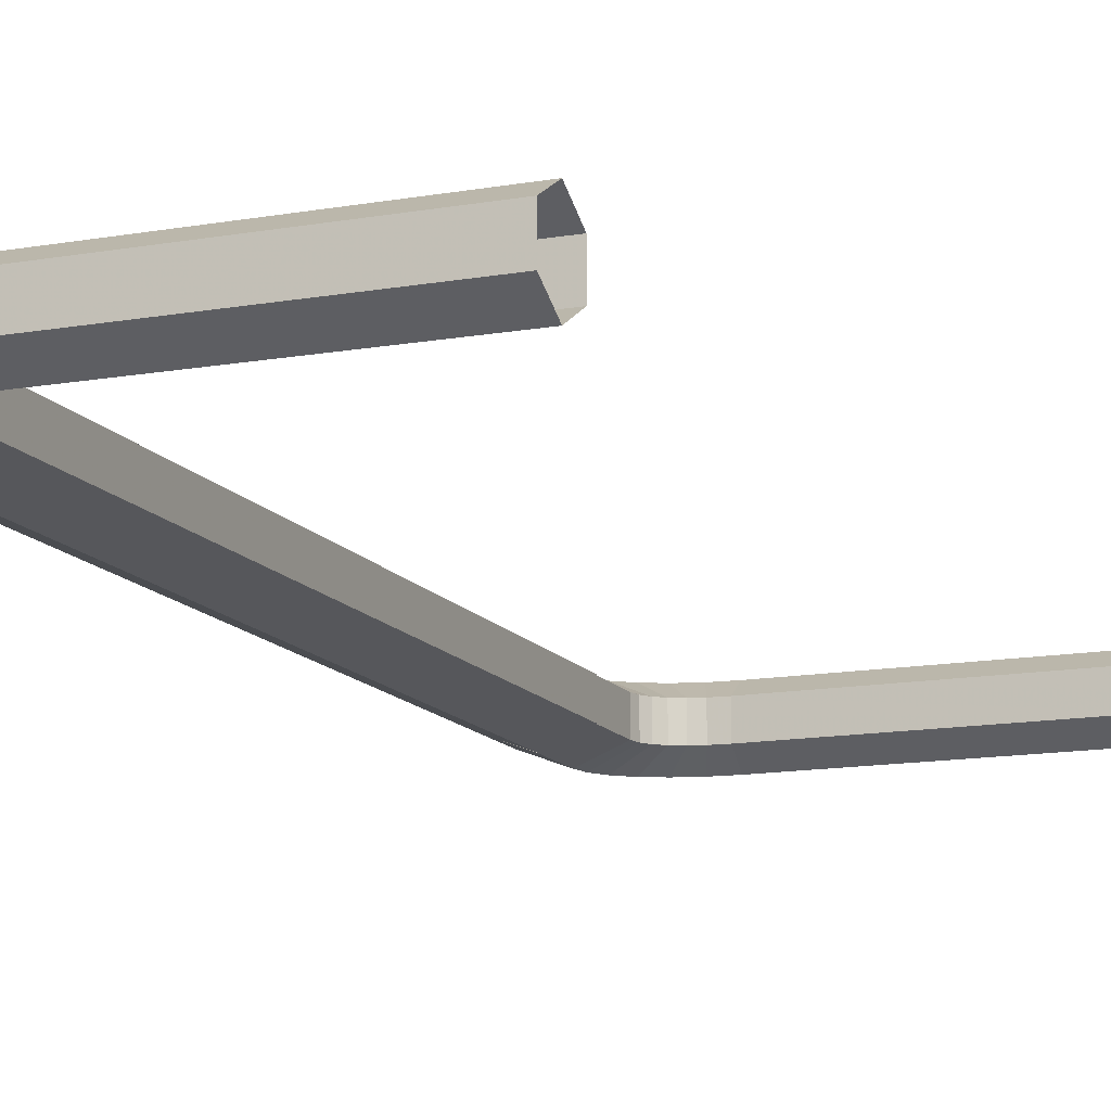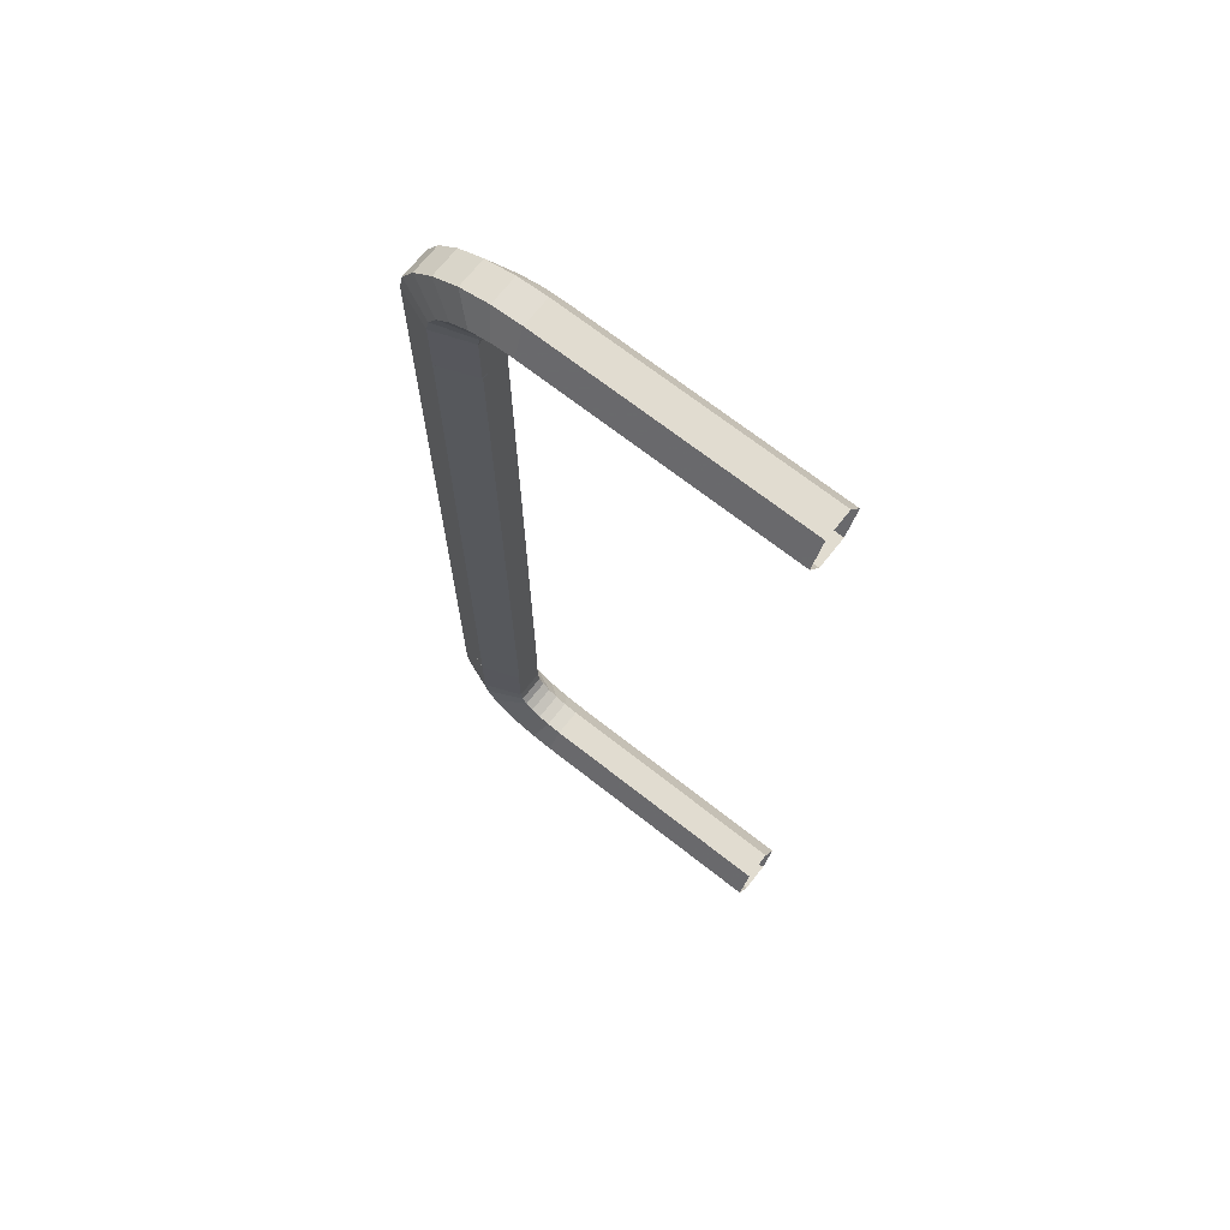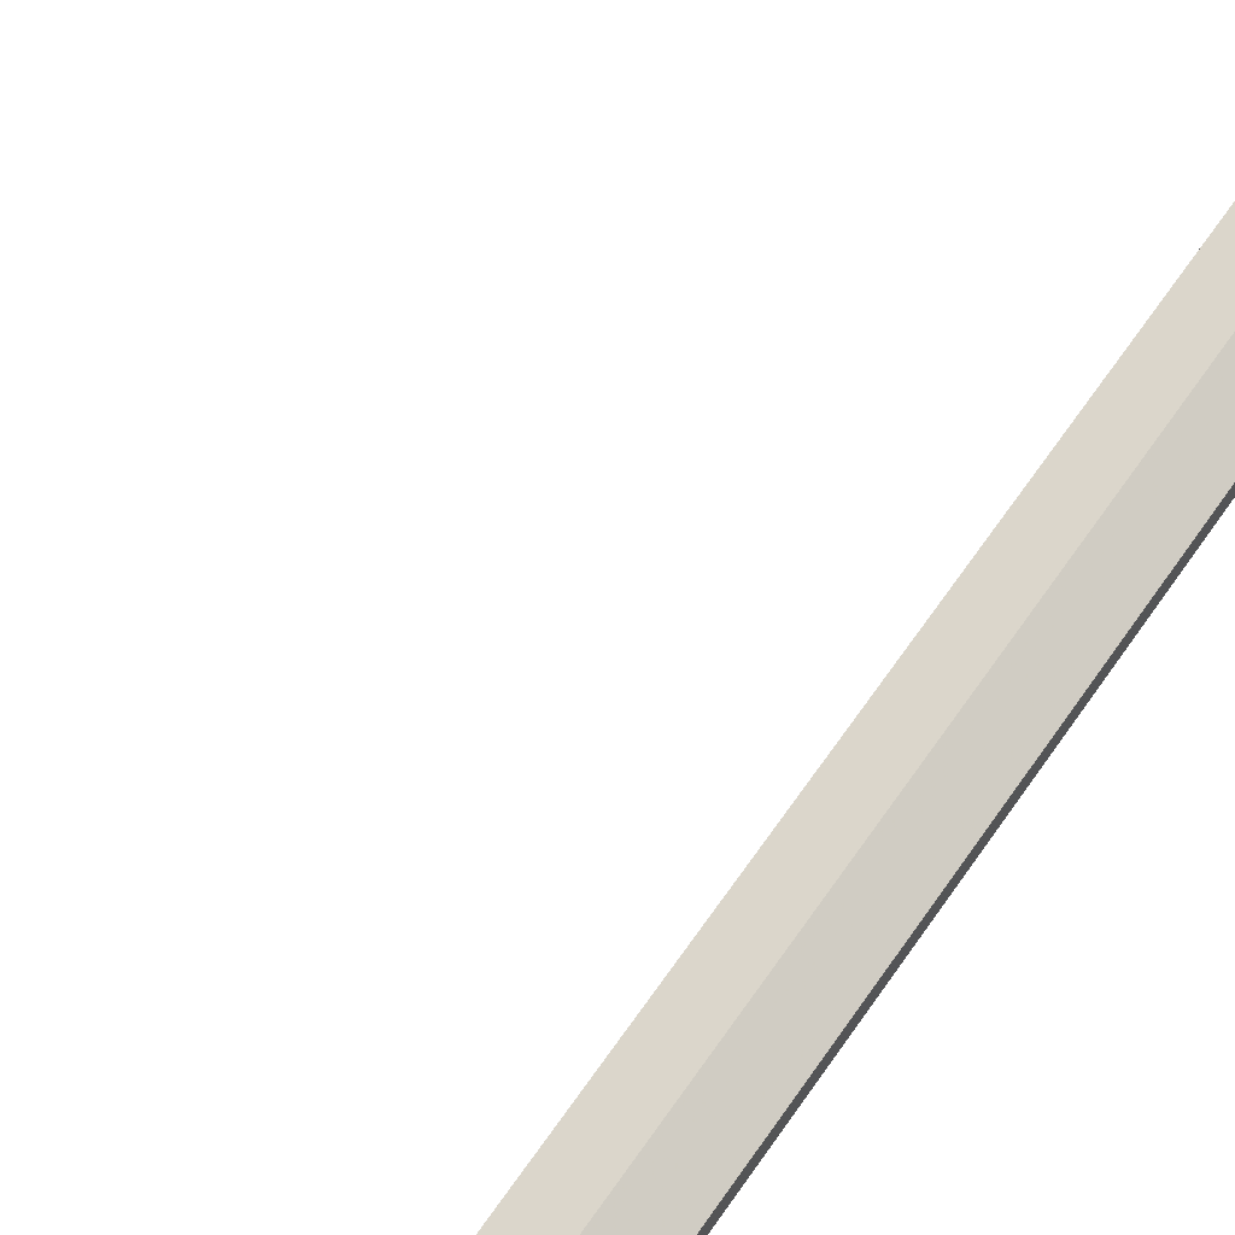
<metadata>
{"format":"obj","ext":"obj","renderer":"f3d","projection":"perspective","resolution":1024,"background":"white","views":[{"elev":-13.2,"azim":-157.8,"up":"+Y"},{"elev":69.4,"azim":-141.8,"up":"+Z"},{"elev":67.8,"azim":35.2,"up":"+Y"}]}
</metadata>
<code>
v 0.02922 0.002172 0.05213
v 0.03487 0.004344 -0.05213
v 0.02922 0.002172 -0.05213
v 0.03487 0.004344 0.05213
v 0.02922 -0.002172 -0.05213
v 0.04053 0.002172 -0.05213
v 0.02922 -0.002172 0.05213
v 0.04053 0.002172 0.05213
v 0.03487 -0.004344 0.05213
v 0.04053 -0.002172 0.05213
v 0.03487 -0.004344 -0.05213
v 0.04053 -0.002172 -0.05213
v 0.02199 -0.004344 -0.06927
v -0.01681 -0.004344 -0.06927
v 0.02236 -0.002172 -0.07298
v -0.01681 -0.002172 -0.06556
v -0.01681 -0.002172 -0.07298
v 0.0268 -0.002172 -0.07259
v 0.02163 -0.002172 -0.06556
v -0.01681 0.002172 -0.07298
v 0.02236 0.002172 -0.07298
v 0.02534 -0.004344 -0.06898
v 0.02163 0.002172 -0.06556
v 0.0268 0.002172 -0.07259
v 0.03129 -0.002172 -0.07136
v 0.02388 0.002172 -0.06536
v -0.01681 0.002172 -0.06556
v 0.02388 -0.002172 -0.06536
v 0.02199 0.004344 -0.06927
v 0.02846 -0.004344 -0.06812
v 0.02534 0.004344 -0.06898
v -0.01681 0.004344 -0.06927
v 0.03129 0.002172 -0.07136
v 0.03513 -0.002172 -0.06941
v 0.02564 0.002172 -0.06488
v 0.02846 0.004344 -0.06812
v 0.02564 -0.002172 -0.06488
v 0.03114 -0.004344 -0.06676
v 0.03513 0.002172 -0.06941
v 0.03809 -0.002172 -0.06686
v 0.02715 0.002172 -0.06411
v 0.03114 0.004344 -0.06676
v 0.02715 -0.002172 -0.06411
v 0.03809 0.002172 -0.06686
v 0.0332 -0.004344 -0.06498
v 0.03995 0.002172 -0.06389
v 0.03995 -0.002172 -0.06389
v 0.0283 -0.002172 -0.06311
v 0.0332 0.004344 -0.06498
v 0.03449 -0.004344 -0.06292
v 0.0283 0.002172 -0.06311
v 0.03449 0.004344 -0.06292
v 0.04053 0.002172 -0.06094
v 0.04053 -0.002172 -0.06094
v 0.02903 -0.002172 -0.06195
v 0.03493 -0.004344 -0.0607
v 0.02903 0.002172 -0.06195
v 0.03493 0.004344 -0.0607
v 0.03493 -0.004344 -0.05213
v 0.02933 -0.002172 -0.06046
v 0.02933 -0.002172 -0.05213
v 0.02933 0.002172 -0.06046
v 0.03493 0.004344 -0.05213
v 0.02933 0.002172 -0.05213
v 0.02236 -0.002172 0.07298
v -0.01681 -0.004344 0.06927
v 0.02199 -0.004344 0.06927
v -0.01681 -0.002172 0.07298
v -0.01681 -0.002172 0.06556
v 0.0268 -0.002172 0.07259
v -0.01681 0.002172 0.07298
v 0.02163 -0.002172 0.06556
v 0.02534 -0.004344 0.06898
v 0.02236 0.002172 0.07298
v 0.02163 0.002172 0.06556
v 0.03129 -0.002172 0.07136
v 0.0268 0.002172 0.07259
v 0.02199 0.004344 0.06927
v -0.01681 0.002172 0.06556
v 0.02388 0.002172 0.06536
v 0.02388 -0.002172 0.06536
v 0.02846 -0.004344 0.06812
v -0.01681 0.004344 0.06927
v 0.02534 0.004344 0.06898
v 0.03513 -0.002172 0.06941
v 0.03129 0.002172 0.07136
v 0.02564 0.002172 0.06488
v 0.02846 0.004344 0.06812
v 0.02564 -0.002172 0.06488
v 0.03114 -0.004344 0.06676
v 0.03809 -0.002172 0.06686
v 0.03513 0.002172 0.06941
v 0.02715 0.002172 0.06411
v 0.03114 0.004344 0.06676
v 0.02715 -0.002172 0.06411
v 0.0332 -0.004344 0.06498
v 0.03809 0.002172 0.06686
v 0.03995 -0.002172 0.06389
v 0.03995 0.002172 0.06389
v 0.0283 -0.002172 0.06311
v 0.0332 0.004344 0.06498
v 0.03449 -0.004344 0.06292
v 0.0283 0.002172 0.06311
v 0.04053 -0.002172 0.06094
v 0.04053 0.002172 0.06094
v 0.03449 0.004344 0.06292
v 0.02903 -0.002172 0.06195
v 0.03493 -0.004344 0.0607
v 0.02903 0.002172 0.06195
v 0.03493 -0.004344 0.05213
v 0.03493 0.004344 0.0607
v 0.02933 -0.002172 0.06046
v 0.02933 -0.002172 0.05213
v 0.02933 0.002172 0.06046
v 0.03493 0.004344 0.05213
v 0.02933 0.002172 0.05213
v 0.02236 -0.002172 -0.07298
v 0.02236 -0.002172 -0.07298
v 0.02236 -0.002172 -0.07298
v -0.01681 -0.002172 -0.06556
v -0.01681 -0.002172 -0.06556
v -0.01681 -0.002172 -0.06556
v -0.01681 -0.002172 -0.07298
v -0.01681 -0.002172 -0.07298
v -0.01681 -0.002172 -0.07298
v 0.0268 -0.002172 -0.07259
v 0.0268 -0.002172 -0.07259
v 0.0268 -0.002172 -0.07259
v 0.02163 -0.002172 -0.06556
v 0.02163 -0.002172 -0.06556
v 0.02163 -0.002172 -0.06556
v -0.01681 0.002172 -0.07298
v -0.01681 0.002172 -0.07298
v -0.01681 0.002172 -0.07298
v 0.02236 0.002172 -0.07298
v 0.02236 0.002172 -0.07298
v 0.02236 0.002172 -0.07298
v 0.02163 0.002172 -0.06556
v 0.02163 0.002172 -0.06556
v 0.02163 0.002172 -0.06556
v 0.0268 0.002172 -0.07259
v 0.0268 0.002172 -0.07259
v 0.0268 0.002172 -0.07259
v 0.03129 -0.002172 -0.07136
v 0.03129 -0.002172 -0.07136
v 0.03129 -0.002172 -0.07136
v 0.02388 0.002172 -0.06536
v 0.02388 0.002172 -0.06536
v 0.02388 0.002172 -0.06536
v -0.01681 0.002172 -0.06556
v -0.01681 0.002172 -0.06556
v -0.01681 0.002172 -0.06556
v 0.02388 -0.002172 -0.06536
v 0.02388 -0.002172 -0.06536
v 0.02388 -0.002172 -0.06536
v 0.03129 0.002172 -0.07136
v 0.03129 0.002172 -0.07136
v 0.03129 0.002172 -0.07136
v 0.03513 -0.002172 -0.06941
v 0.03513 -0.002172 -0.06941
v 0.03513 -0.002172 -0.06941
v 0.02564 0.002172 -0.06488
v 0.02564 0.002172 -0.06488
v 0.02564 0.002172 -0.06488
v 0.02564 -0.002172 -0.06488
v 0.02564 -0.002172 -0.06488
v 0.02564 -0.002172 -0.06488
v 0.03513 0.002172 -0.06941
v 0.03513 0.002172 -0.06941
v 0.03513 0.002172 -0.06941
v 0.03809 -0.002172 -0.06686
v 0.03809 -0.002172 -0.06686
v 0.03809 -0.002172 -0.06686
v 0.03809 -0.002172 -0.06686
v 0.03809 -0.002172 -0.06686
v 0.02715 0.002172 -0.06411
v 0.02715 0.002172 -0.06411
v 0.02715 0.002172 -0.06411
v 0.02715 -0.002172 -0.06411
v 0.02715 -0.002172 -0.06411
v 0.02715 -0.002172 -0.06411
v 0.03809 0.002172 -0.06686
v 0.03809 0.002172 -0.06686
v 0.03809 0.002172 -0.06686
v 0.03809 0.002172 -0.06686
v 0.03809 0.002172 -0.06686
v 0.0283 -0.002172 -0.06311
v 0.0283 -0.002172 -0.06311
v 0.0283 -0.002172 -0.06311
v 0.0283 -0.002172 -0.06311
v 0.0283 -0.002172 -0.06311
v 0.0283 0.002172 -0.06311
v 0.0283 0.002172 -0.06311
v 0.0283 0.002172 -0.06311
v 0.0283 0.002172 -0.06311
v 0.0283 0.002172 -0.06311
v 0.02236 -0.002172 0.07298
v 0.02236 -0.002172 0.07298
v 0.02236 -0.002172 0.07298
v -0.01681 -0.002172 0.07298
v -0.01681 -0.002172 0.07298
v -0.01681 -0.002172 0.07298
v -0.01681 -0.002172 0.06556
v -0.01681 -0.002172 0.06556
v -0.01681 -0.002172 0.06556
v 0.0268 -0.002172 0.07259
v 0.0268 -0.002172 0.07259
v 0.0268 -0.002172 0.07259
v -0.01681 0.002172 0.07298
v -0.01681 0.002172 0.07298
v -0.01681 0.002172 0.07298
v 0.02163 -0.002172 0.06556
v 0.02163 -0.002172 0.06556
v 0.02163 -0.002172 0.06556
v 0.02236 0.002172 0.07298
v 0.02236 0.002172 0.07298
v 0.02236 0.002172 0.07298
v 0.02163 0.002172 0.06556
v 0.02163 0.002172 0.06556
v 0.02163 0.002172 0.06556
v 0.03129 -0.002172 0.07136
v 0.03129 -0.002172 0.07136
v 0.03129 -0.002172 0.07136
v 0.0268 0.002172 0.07259
v 0.0268 0.002172 0.07259
v 0.0268 0.002172 0.07259
v -0.01681 0.002172 0.06556
v -0.01681 0.002172 0.06556
v -0.01681 0.002172 0.06556
v 0.02388 0.002172 0.06536
v 0.02388 0.002172 0.06536
v 0.02388 0.002172 0.06536
v 0.02388 -0.002172 0.06536
v 0.02388 -0.002172 0.06536
v 0.02388 -0.002172 0.06536
v 0.03513 -0.002172 0.06941
v 0.03513 -0.002172 0.06941
v 0.03513 -0.002172 0.06941
v 0.03129 0.002172 0.07136
v 0.03129 0.002172 0.07136
v 0.03129 0.002172 0.07136
v 0.02564 0.002172 0.06488
v 0.02564 0.002172 0.06488
v 0.02564 0.002172 0.06488
v 0.02564 -0.002172 0.06488
v 0.02564 -0.002172 0.06488
v 0.02564 -0.002172 0.06488
v 0.03809 -0.002172 0.06686
v 0.03809 -0.002172 0.06686
v 0.03809 -0.002172 0.06686
v 0.03809 -0.002172 0.06686
v 0.03809 -0.002172 0.06686
v 0.03513 0.002172 0.06941
v 0.03513 0.002172 0.06941
v 0.03513 0.002172 0.06941
v 0.02715 0.002172 0.06411
v 0.02715 0.002172 0.06411
v 0.02715 0.002172 0.06411
v 0.02715 -0.002172 0.06411
v 0.02715 -0.002172 0.06411
v 0.02715 -0.002172 0.06411
v 0.03809 0.002172 0.06686
v 0.03809 0.002172 0.06686
v 0.03809 0.002172 0.06686
v 0.03809 0.002172 0.06686
v 0.03809 0.002172 0.06686
v 0.0283 -0.002172 0.06311
v 0.0283 -0.002172 0.06311
v 0.0283 -0.002172 0.06311
v 0.0283 -0.002172 0.06311
v 0.0283 -0.002172 0.06311
v 0.0283 0.002172 0.06311
v 0.0283 0.002172 0.06311
v 0.0283 0.002172 0.06311
v 0.0283 0.002172 0.06311
v 0.0283 0.002172 0.06311
v 0.02922 0.002172 0.05213
v 0.02922 0.002172 0.05213
v 0.02922 0.002172 0.05213
v 0.02922 0.002172 -0.05213
v 0.02922 0.002172 -0.05213
v 0.02922 0.002172 -0.05213
v 0.02922 -0.002172 -0.05213
v 0.02922 -0.002172 -0.05213
v 0.02922 -0.002172 -0.05213
v 0.04053 0.002172 -0.05213
v 0.04053 0.002172 -0.05213
v 0.04053 0.002172 -0.05213
v 0.02922 -0.002172 0.05213
v 0.02922 -0.002172 0.05213
v 0.02922 -0.002172 0.05213
v 0.04053 0.002172 0.05213
v 0.04053 0.002172 0.05213
v 0.04053 0.002172 0.05213
v 0.04053 -0.002172 0.05213
v 0.04053 -0.002172 0.05213
v 0.04053 -0.002172 0.05213
v 0.04053 -0.002172 -0.05213
v 0.04053 -0.002172 -0.05213
v 0.04053 -0.002172 -0.05213
v 0.03995 0.002172 -0.06389
v 0.03995 0.002172 -0.06389
v 0.03995 0.002172 -0.06389
v 0.03995 -0.002172 -0.06389
v 0.03995 -0.002172 -0.06389
v 0.03995 -0.002172 -0.06389
v 0.04053 0.002172 -0.06094
v 0.04053 0.002172 -0.06094
v 0.04053 0.002172 -0.06094
v 0.04053 -0.002172 -0.06094
v 0.04053 -0.002172 -0.06094
v 0.04053 -0.002172 -0.06094
v 0.02903 -0.002172 -0.06195
v 0.02903 -0.002172 -0.06195
v 0.02903 -0.002172 -0.06195
v 0.02903 0.002172 -0.06195
v 0.02903 0.002172 -0.06195
v 0.02903 0.002172 -0.06195
v 0.02933 -0.002172 -0.06046
v 0.02933 -0.002172 -0.06046
v 0.02933 -0.002172 -0.06046
v 0.02933 -0.002172 -0.05213
v 0.02933 -0.002172 -0.05213
v 0.02933 -0.002172 -0.05213
v 0.02933 0.002172 -0.06046
v 0.02933 0.002172 -0.06046
v 0.02933 0.002172 -0.06046
v 0.02933 0.002172 -0.05213
v 0.02933 0.002172 -0.05213
v 0.02933 0.002172 -0.05213
v 0.03995 -0.002172 0.06389
v 0.03995 -0.002172 0.06389
v 0.03995 -0.002172 0.06389
v 0.03995 0.002172 0.06389
v 0.03995 0.002172 0.06389
v 0.03995 0.002172 0.06389
v 0.04053 -0.002172 0.06094
v 0.04053 -0.002172 0.06094
v 0.04053 -0.002172 0.06094
v 0.04053 0.002172 0.06094
v 0.04053 0.002172 0.06094
v 0.04053 0.002172 0.06094
v 0.02903 -0.002172 0.06195
v 0.02903 -0.002172 0.06195
v 0.02903 -0.002172 0.06195
v 0.02903 0.002172 0.06195
v 0.02903 0.002172 0.06195
v 0.02903 0.002172 0.06195
v 0.02933 -0.002172 0.06046
v 0.02933 -0.002172 0.06046
v 0.02933 -0.002172 0.06046
v 0.02933 -0.002172 0.05213
v 0.02933 -0.002172 0.05213
v 0.02933 -0.002172 0.05213
v 0.02933 0.002172 0.06046
v 0.02933 0.002172 0.06046
v 0.02933 0.002172 0.06046
v 0.02933 0.002172 0.05213
v 0.02933 0.002172 0.05213
v 0.02933 0.002172 0.05213
v 0.03487 0.004344 -0.05213
v 0.03487 0.004344 0.05213
v 0.03487 -0.004344 0.05213
v 0.03487 -0.004344 -0.05213
v 0.02199 -0.004344 -0.06927
v -0.01681 -0.004344 -0.06927
v 0.02534 -0.004344 -0.06898
v 0.02199 0.004344 -0.06927
v 0.02846 -0.004344 -0.06812
v 0.02534 0.004344 -0.06898
v -0.01681 0.004344 -0.06927
v 0.02846 0.004344 -0.06812
v 0.03114 -0.004344 -0.06676
v 0.03114 0.004344 -0.06676
v 0.0332 -0.004344 -0.06498
v 0.0332 0.004344 -0.06498
v 0.03449 -0.004344 -0.06292
v 0.03449 0.004344 -0.06292
v 0.03493 -0.004344 -0.0607
v 0.03493 0.004344 -0.0607
v 0.03493 -0.004344 -0.05213
v 0.03493 0.004344 -0.05213
v -0.01681 -0.004344 0.06927
v 0.02199 -0.004344 0.06927
v 0.02534 -0.004344 0.06898
v 0.02199 0.004344 0.06927
v 0.02846 -0.004344 0.06812
v -0.01681 0.004344 0.06927
v 0.02534 0.004344 0.06898
v 0.02846 0.004344 0.06812
v 0.03114 -0.004344 0.06676
v 0.03114 0.004344 0.06676
v 0.0332 -0.004344 0.06498
v 0.0332 0.004344 0.06498
v 0.03449 -0.004344 0.06292
v 0.03449 0.004344 0.06292
v 0.03493 -0.004344 0.0607
v 0.03493 -0.004344 0.05213
v 0.03493 0.004344 0.0607
v 0.03493 0.004344 0.05213
f 278 2 281
f 2 278 4
f 282 361 279
f 362 279 361
f 283 277 280
f 3 1 5
f 4 287 2
f 361 288 362
f 277 283 289
f 7 5 1
f 287 4 293
f 294 362 288
f 285 363 291
f 290 9 284
f 10 6 8
f 292 286 295
f 363 285 364
f 11 284 9
f 6 10 12
f 298 295 286
f 364 297 363
f 9 296 11
f 297 364 300
f 299 11 296
f 365 366 119
f 118 14 13
f 366 365 122
f 121 13 14
f 125 119 366
f 14 118 124
f 119 128 365
f 13 127 118
f 131 122 365
f 13 121 130
f 123 132 117
f 15 20 17
f 117 135 126
f 18 21 15
f 367 365 128
f 127 13 22
f 19 23 16
f 120 138 129
f 365 367 131
f 130 22 13
f 135 117 132
f 20 15 21
f 141 126 135
f 21 18 24
f 128 146 367
f 22 145 127
f 23 19 26
f 147 129 138
f 27 16 23
f 138 120 150
f 155 131 367
f 22 130 154
f 136 133 29
f 368 134 137
f 126 141 144
f 25 24 18
f 136 29 142
f 143 368 137
f 369 367 146
f 145 22 30
f 28 26 19
f 129 147 153
f 148 31 139
f 140 370 149
f 151 139 32
f 371 140 152
f 367 369 155
f 154 30 22
f 32 29 133
f 134 368 371
f 156 144 141
f 24 25 33
f 31 142 29
f 368 143 370
f 146 161 369
f 30 160 145
f 26 28 35
f 162 153 147
f 31 148 36
f 372 149 370
f 29 139 31
f 370 140 368
f 29 32 139
f 140 371 368
f 167 155 369
f 30 154 166
f 144 156 159
f 34 33 25
f 142 31 157
f 158 370 143
f 373 369 161
f 160 30 38
f 37 35 28
f 153 162 165
f 163 36 148
f 149 372 164
f 36 157 31
f 370 158 372
f 369 373 167
f 166 38 30
f 168 159 156
f 33 34 39
f 161 175 373
f 38 174 160
f 35 37 41
f 176 165 162
f 36 163 42
f 374 164 372
f 157 36 169
f 170 372 158
f 181 167 373
f 38 166 180
f 168 182 159
f 34 44 39
f 171 159 182
f 44 34 40
f 375 373 175
f 174 38 45
f 43 41 37
f 165 176 179
f 177 42 163
f 164 374 178
f 42 169 36
f 372 170 374
f 373 375 181
f 180 45 38
f 169 42 185
f 186 374 170
f 183 46 172
f 173 301 184
f 175 306 375
f 45 305 174
f 43 48 41
f 176 187 179
f 42 177 49
f 376 178 374
f 191 181 375
f 45 180 190
f 49 185 42
f 374 186 376
f 185 49 302
f 303 376 186
f 47 172 46
f 301 173 304
f 377 375 306
f 305 45 50
f 51 41 48
f 187 176 192
f 195 49 177
f 178 376 196
f 375 377 191
f 190 50 45
f 52 302 49
f 376 303 378
f 46 53 47
f 304 307 301
f 306 312 377
f 50 311 305
f 189 313 194
f 193 55 188
f 49 195 52
f 378 196 376
f 315 191 377
f 50 190 314
f 302 52 308
f 309 378 303
f 54 47 53
f 307 304 310
f 379 377 312
f 311 50 56
f 316 194 313
f 55 193 57
f 317 52 195
f 196 378 318
f 377 379 315
f 314 56 50
f 58 308 52
f 378 309 380
f 53 6 54
f 310 286 307
f 379 312 381
f 59 311 56
f 313 319 316
f 57 60 55
f 52 317 58
f 380 318 378
f 321 315 379
f 56 314 320
f 308 58 287
f 288 380 309
f 12 54 6
f 286 310 298
f 300 381 312
f 311 59 299
f 381 324 379
f 56 323 59
f 325 316 319
f 60 57 62
f 326 58 317
f 318 380 327
f 321 379 324
f 323 56 320
f 63 287 58
f 380 288 382
f 319 322 325
f 62 61 60
f 58 326 63
f 382 327 380
f 328 325 322
f 61 62 64
f 329 63 326
f 327 382 330
f 199 383 384
f 383 199 202
f 67 66 198
f 201 198 66
f 205 384 383
f 66 67 204
f 384 208 199
f 198 207 67
f 65 71 68
f 200 209 197
f 384 205 214
f 213 204 67
f 208 384 385
f 73 67 207
f 70 74 65
f 197 215 206
f 71 65 74
f 215 197 209
f 203 218 212
f 72 75 69
f 214 385 384
f 67 73 213
f 385 223 208
f 207 222 73
f 74 70 77
f 224 206 215
f 78 210 216
f 217 211 386
f 218 203 227
f 79 69 75
f 230 212 218
f 75 72 80
f 385 214 235
f 234 213 73
f 223 385 387
f 82 73 222
f 76 77 70
f 206 224 221
f 225 78 216
f 217 386 226
f 210 78 83
f 388 386 211
f 83 219 228
f 229 220 388
f 212 230 233
f 81 80 72
f 219 84 231
f 232 389 220
f 235 387 385
f 73 82 234
f 387 238 223
f 222 237 82
f 77 76 86
f 239 221 224
f 78 225 84
f 389 226 386
f 219 83 78
f 386 388 220
f 242 233 230
f 80 81 87
f 84 219 78
f 386 220 389
f 88 231 84
f 389 232 390
f 387 235 247
f 246 234 82
f 238 387 391
f 90 82 237
f 85 86 76
f 221 239 236
f 240 84 225
f 226 389 241
f 233 242 245
f 89 87 81
f 231 88 243
f 244 390 232
f 84 240 88
f 390 241 389
f 247 391 387
f 82 90 246
f 391 252 238
f 237 251 90
f 86 85 92
f 253 236 239
f 256 245 242
f 87 89 93
f 94 243 88
f 390 244 392
f 254 88 240
f 241 390 255
f 391 247 261
f 260 246 90
f 252 391 393
f 96 90 251
f 97 85 91
f 248 236 262
f 85 97 92
f 253 262 236
f 245 256 259
f 95 93 89
f 243 94 257
f 258 392 244
f 88 254 94
f 392 255 390
f 261 393 391
f 90 96 260
f 393 333 252
f 251 332 96
f 249 99 263
f 264 334 250
f 265 94 254
f 255 392 266
f 256 267 259
f 95 100 93
f 101 257 94
f 392 258 394
f 393 261 271
f 270 260 96
f 333 393 395
f 102 96 332
f 99 249 98
f 331 250 334
f 335 101 265
f 266 394 336
f 94 265 101
f 394 266 392
f 267 256 272
f 103 93 100
f 257 101 275
f 276 394 258
f 271 395 393
f 96 102 270
f 395 339 333
f 332 338 102
f 98 105 99
f 334 340 331
f 101 335 106
f 396 336 394
f 274 343 269
f 268 107 273
f 106 275 101
f 394 276 396
f 395 271 345
f 344 270 102
f 339 395 397
f 108 102 338
f 105 98 104
f 337 331 340
f 341 106 335
f 336 396 342
f 343 274 346
f 109 273 107
f 275 106 347
f 348 396 276
f 345 397 395
f 102 108 344
f 398 339 397
f 108 338 110
f 104 8 105
f 340 292 337
f 106 341 111
f 399 342 396
f 346 349 343
f 107 112 109
f 111 347 106
f 396 348 399
f 397 345 351
f 350 344 108
f 339 398 297
f 296 110 338
f 397 354 398
f 110 353 108
f 8 104 10
f 295 337 292
f 293 111 341
f 342 399 294
f 349 346 355
f 114 109 112
f 347 111 356
f 357 399 348
f 354 397 351
f 350 108 353
f 111 293 115
f 400 294 399
f 355 352 349
f 112 113 114
f 115 356 111
f 399 357 400
f 352 355 358
f 116 114 113
f 356 115 359
f 360 400 357

</code>
